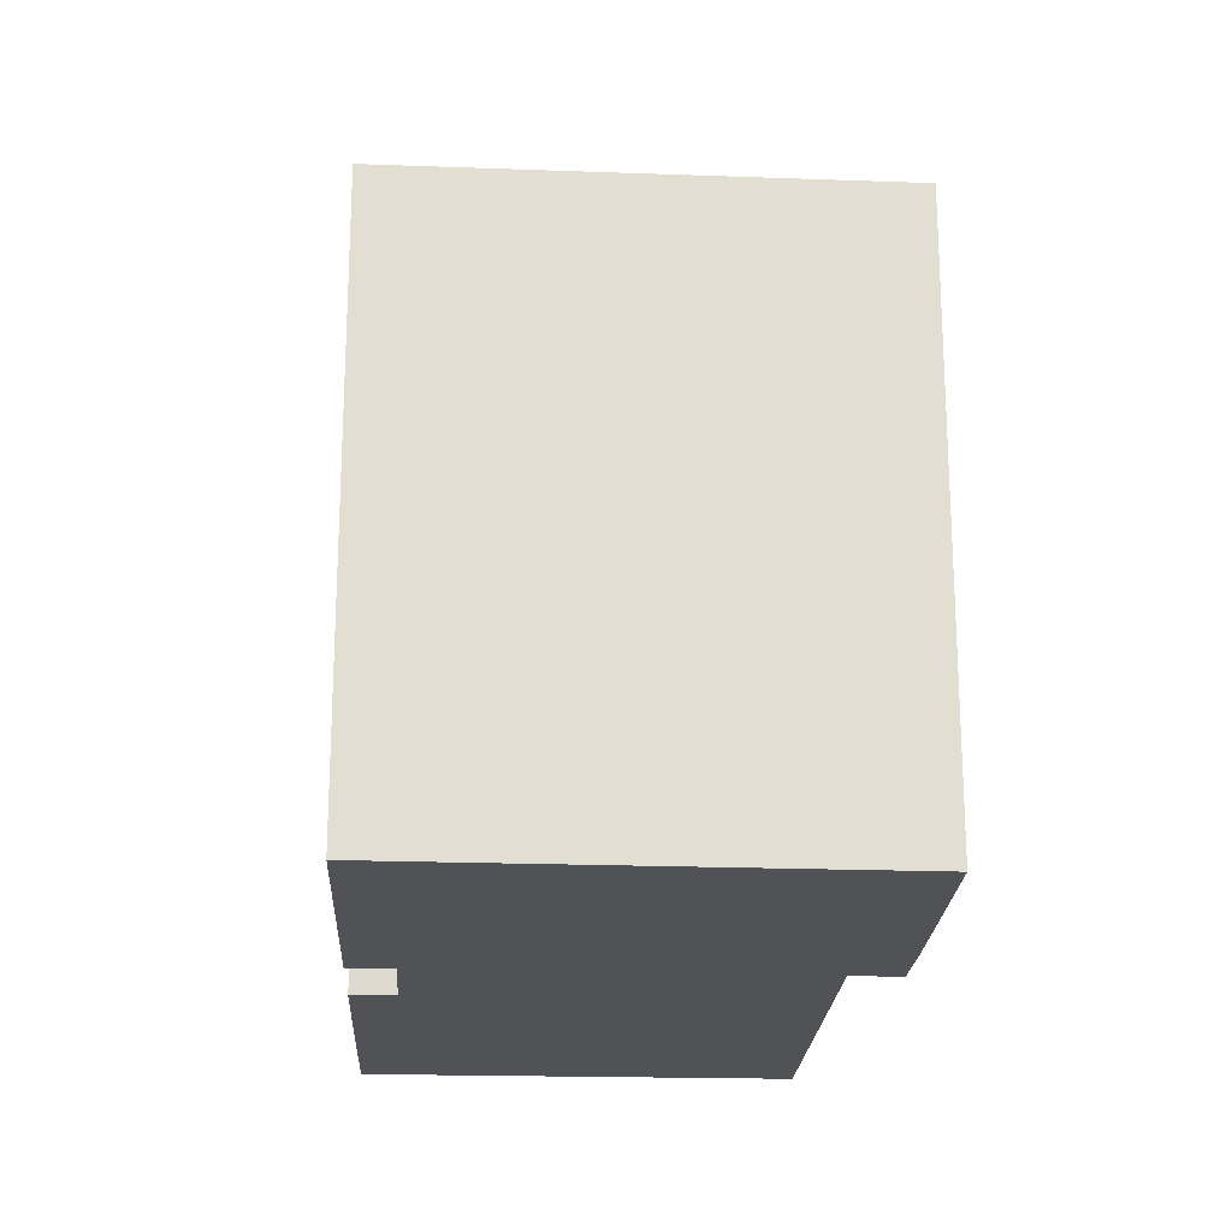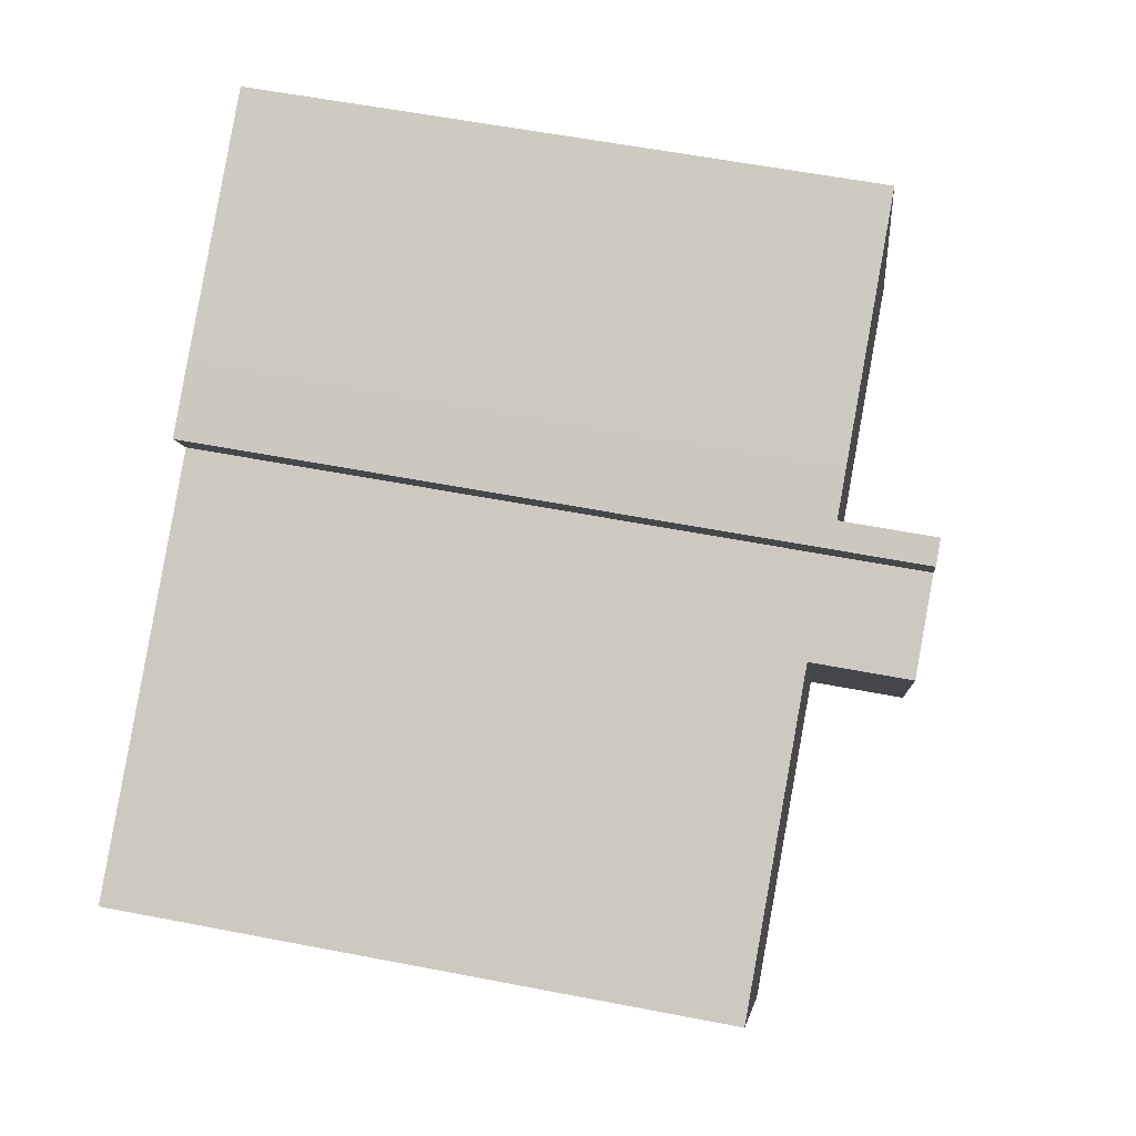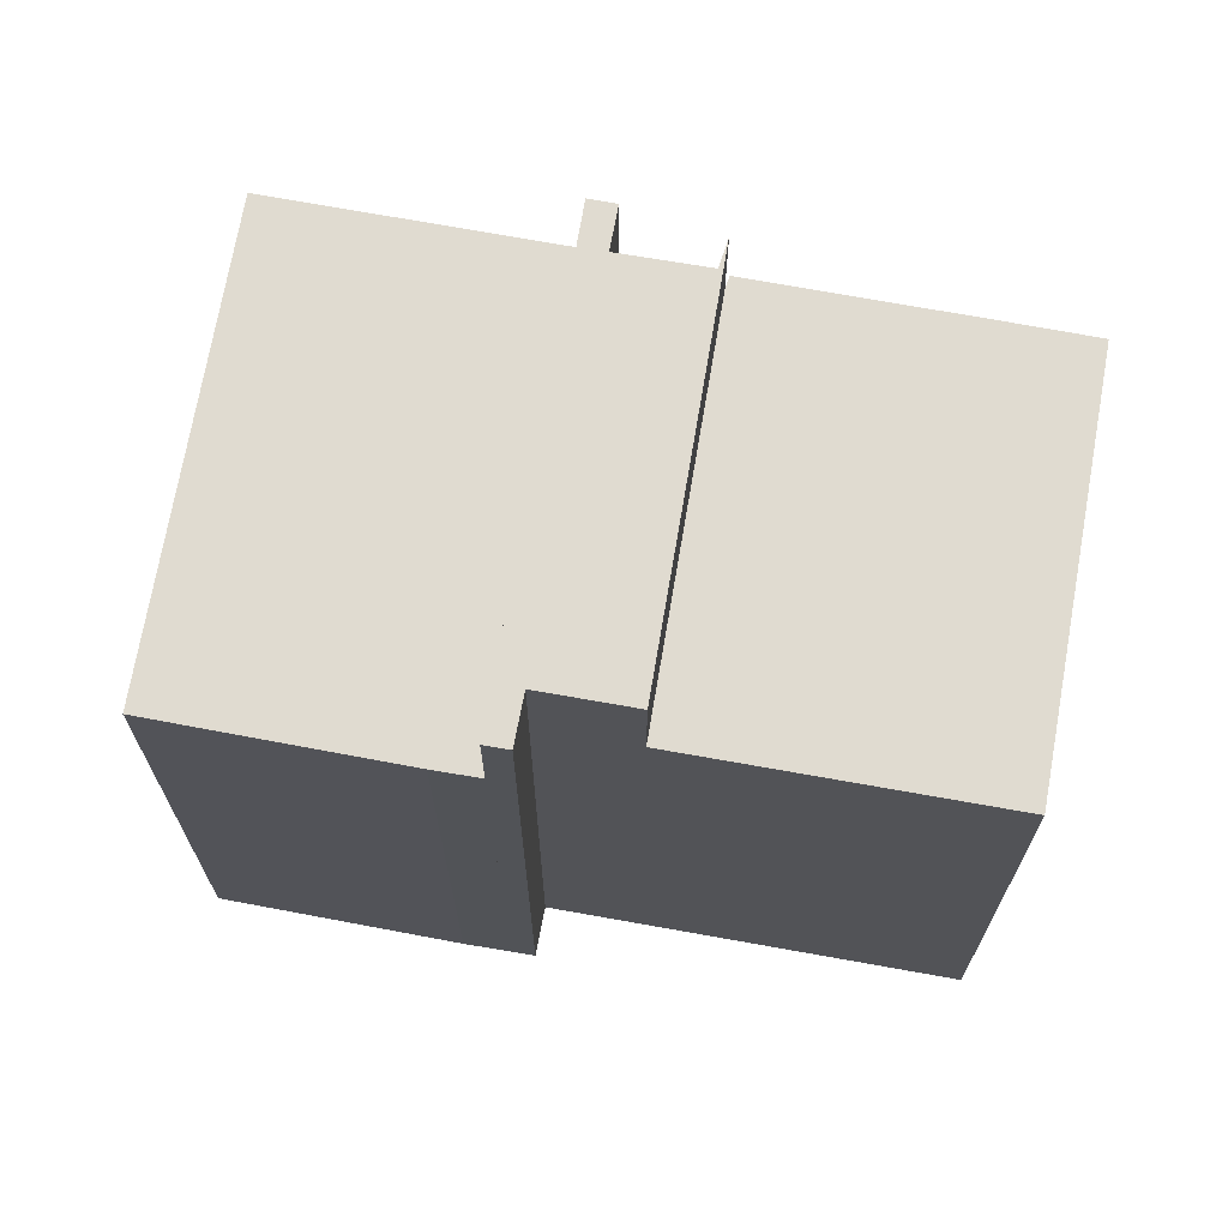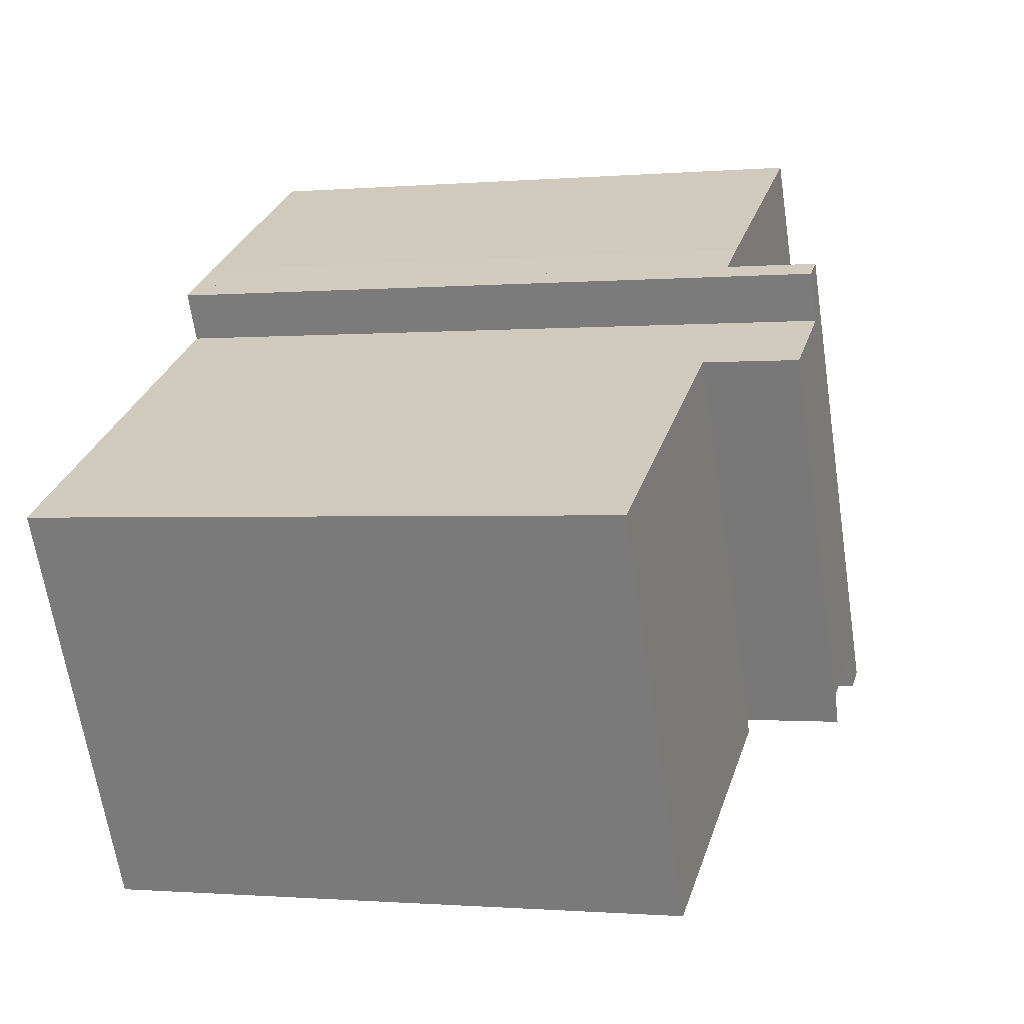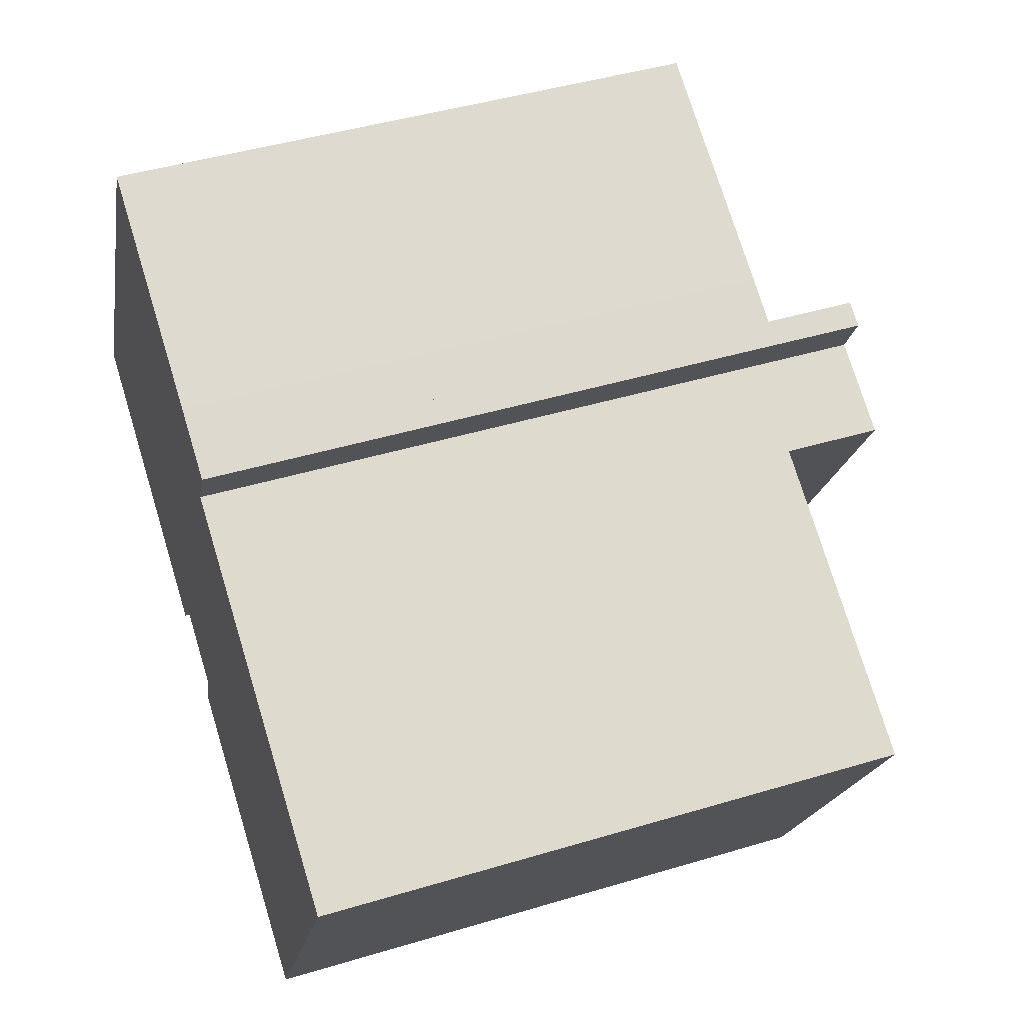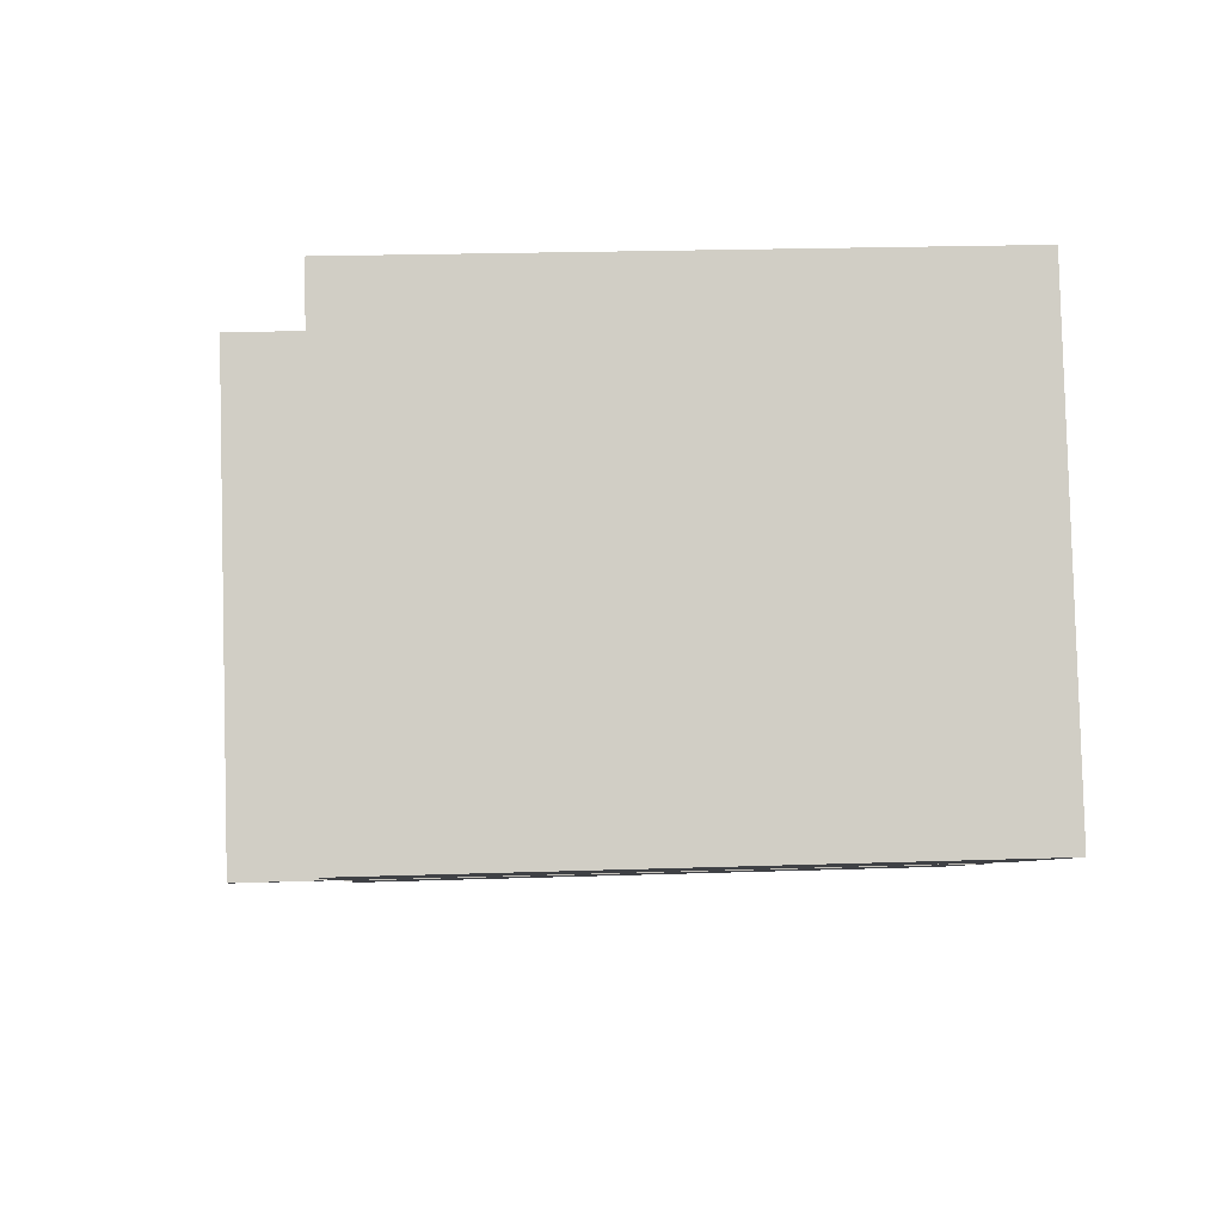
<metadata>
{"format":"obj","ext":"obj","renderer":"f3d","projection":"perspective","resolution":1024,"background":"white","views":[{"elev":-21.2,"azim":-64.8,"up":"+Y"},{"elev":56.7,"azim":101.5,"up":"+Z"},{"elev":69.8,"azim":38.5,"up":"+Y"},{"elev":-0.8,"azim":108.0,"up":"+Z"},{"elev":44.6,"azim":70.7,"up":"+Z"},{"elev":22.4,"azim":-93.3,"up":"+Z"}]}
</metadata>
<code>
v  22.44 15.48 -0.148
v  15.34 15.48 4.712
v  22.87 15.48 0.654
v  20.22 15.48 -4.287
v  17.53 15.48 -9.311
v  14.69 15.48 -7.814
v  13.69 15.48 -7.278
v  11.1 15.48 -5.905
v  10.1 15.48 -5.378
v  9.882 15.48 -5.258
v  10.01 15.48 -4.915
v  10.01 3.01e-16 -4.915
v  15.34 -2.885e-16 4.712
v  22.87 -4.005e-17 0.654
v  22.44 9.062e-18 -0.148
v  17.53 5.701e-16 -9.311
v  20.22 2.625e-16 -4.287
v  14.69 4.785e-16 -7.814
v  10.1 3.293e-16 -5.378
v  9.882 3.22e-16 -5.258
v  13.69 4.456e-16 -7.278
v  11.1 3.616e-16 -5.905
v  15.34 18.01 4.712
v  10.29 18.01 -4.161
v  13.1 18.01 5.92
v  10.01 18.01 -4.915
v  13.13 18.01 7.428
v  13.72 18.01 7.101
v  6.966 18.01 -3.707
v  8.187 18.01 -3.005
v  7.578 18.01 -4.033
v  7.624 18.01 -4.058
v  10.29 2.548e-16 -4.161
v  8.187 1.84e-16 -3.005
v  7.624 2.485e-16 -4.058
v  6.966 2.27e-16 -3.707
v  7.578 2.469e-16 -4.033
v  13.72 -4.348e-16 7.101
v  13.1 -3.625e-16 5.92
v  13.13 -4.548e-16 7.428
v  0 15.63 9.571e-16
v  13.13 15.63 7.428
v  6.966 15.63 -3.707
v  6.159 15.63 11.13
v  12.03 15.63 8.037
v  6.159 -6.814e-16 11.13
v  12.03 -4.921e-16 8.037
v  0 0 0
g defaultobject
f 1 2 3
f 2 1 4
f 2 4 5
f 2 5 6
f 2 6 7
f 2 7 8
f 2 8 9
f 2 9 10
f 2 10 11
f 12 2 11
f 2 12 13
f 13 3 2
f 3 13 14
f 14 1 3
f 1 14 4
f 4 14 5
f 5 14 15
f 5 15 16
f 16 15 17
f 16 6 5
f 6 16 7
f 7 16 8
f 8 16 9
f 9 16 10
f 10 16 18
f 10 18 19
f 10 19 20
f 19 18 21
f 19 21 22
f 20 11 10
f 11 20 12
f 13 15 14
f 15 13 17
f 17 13 16
f 16 13 18
f 18 13 12
f 18 12 21
f 21 12 22
f 22 12 19
f 19 12 20
f 23 24 25
f 24 23 26
f 25 27 28
f 27 25 29
f 29 25 30
f 30 25 24
f 29 30 31
f 31 30 32
f 33 30 24
f 30 33 34
f 35 31 32
f 31 35 29
f 29 35 36
f 36 35 37
f 34 32 30
f 32 34 35
f 38 25 28
f 25 38 39
f 13 26 23
f 26 13 12
f 36 27 29
f 27 36 40
f 40 28 27
f 28 40 38
f 39 23 25
f 23 39 13
f 12 24 26
f 24 12 33
f 13 33 12
f 33 13 39
f 37 40 36
f 40 37 35
f 40 35 34
f 40 34 33
f 40 33 39
f 40 39 38
f 41 42 43
f 42 41 44
f 42 44 45
f 46 45 44
f 45 46 47
f 47 42 45
f 42 47 40
f 40 43 42
f 43 40 36
f 36 41 43
f 41 36 48
f 48 44 41
f 44 48 46
f 47 36 40
f 36 47 46
f 36 46 48

</code>
